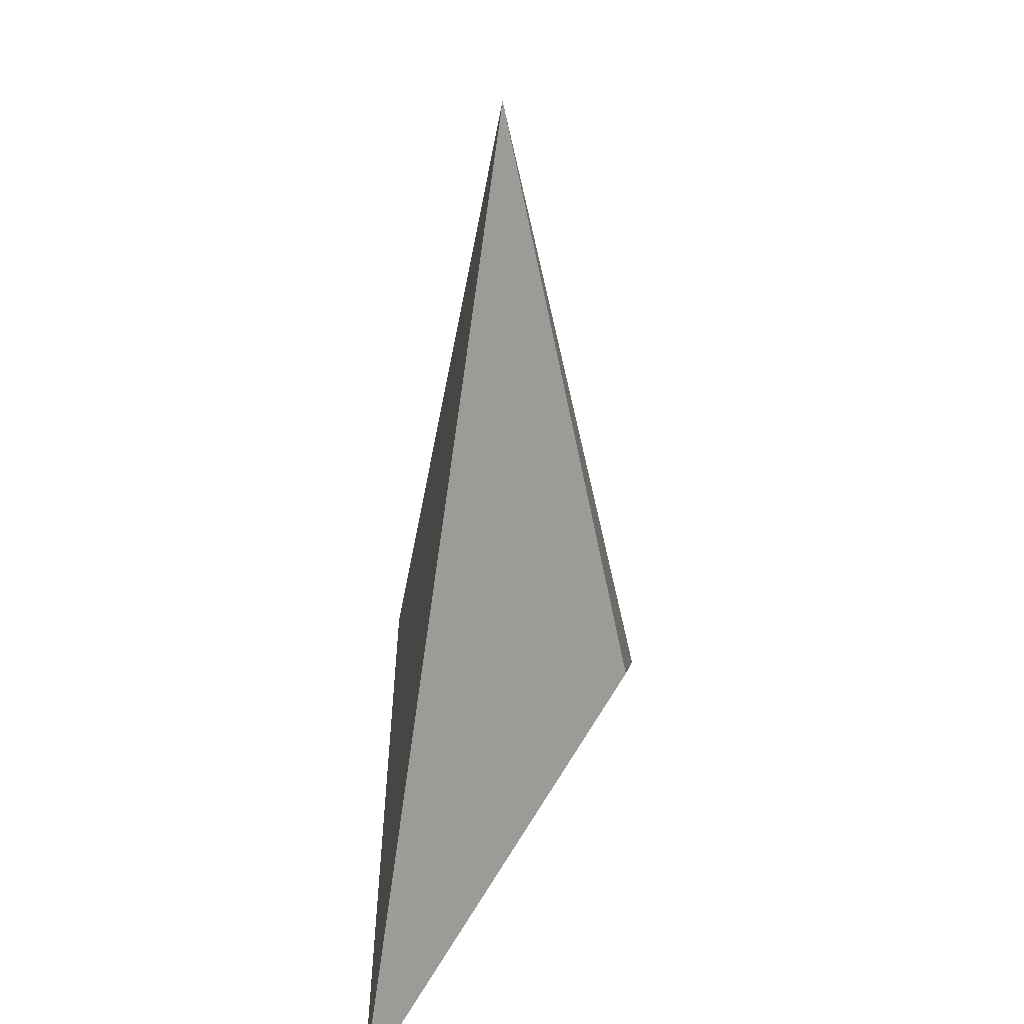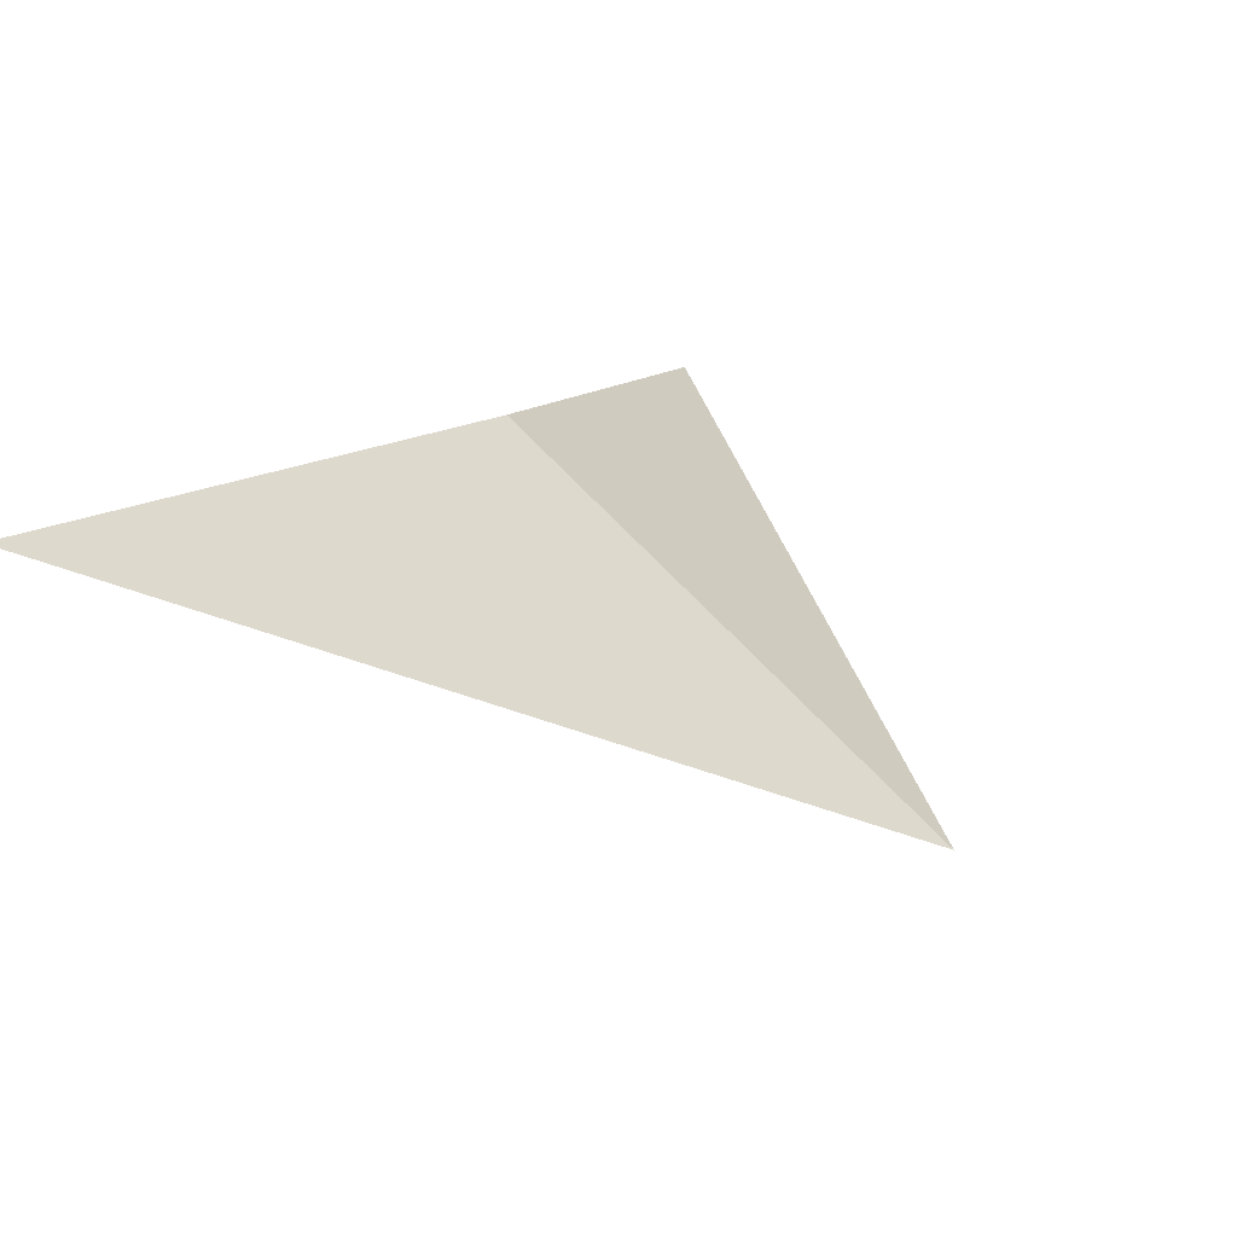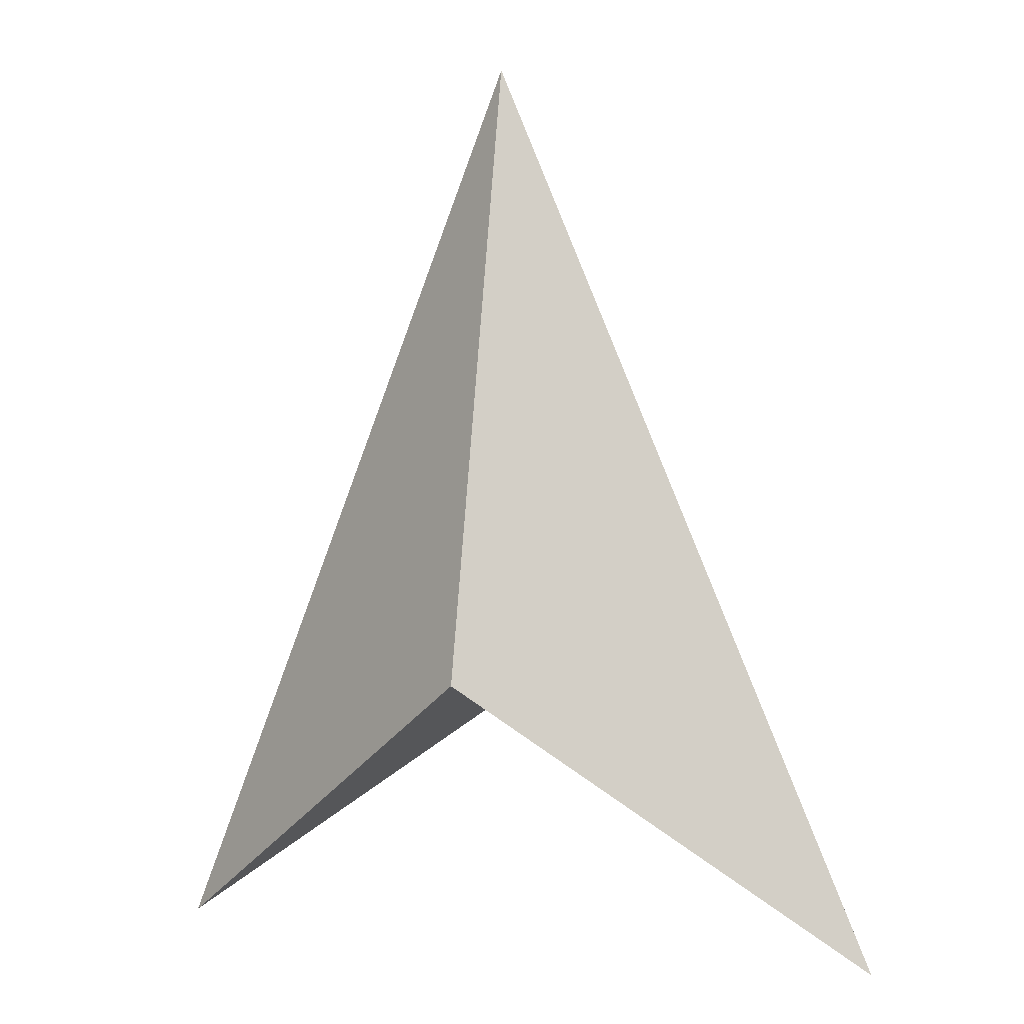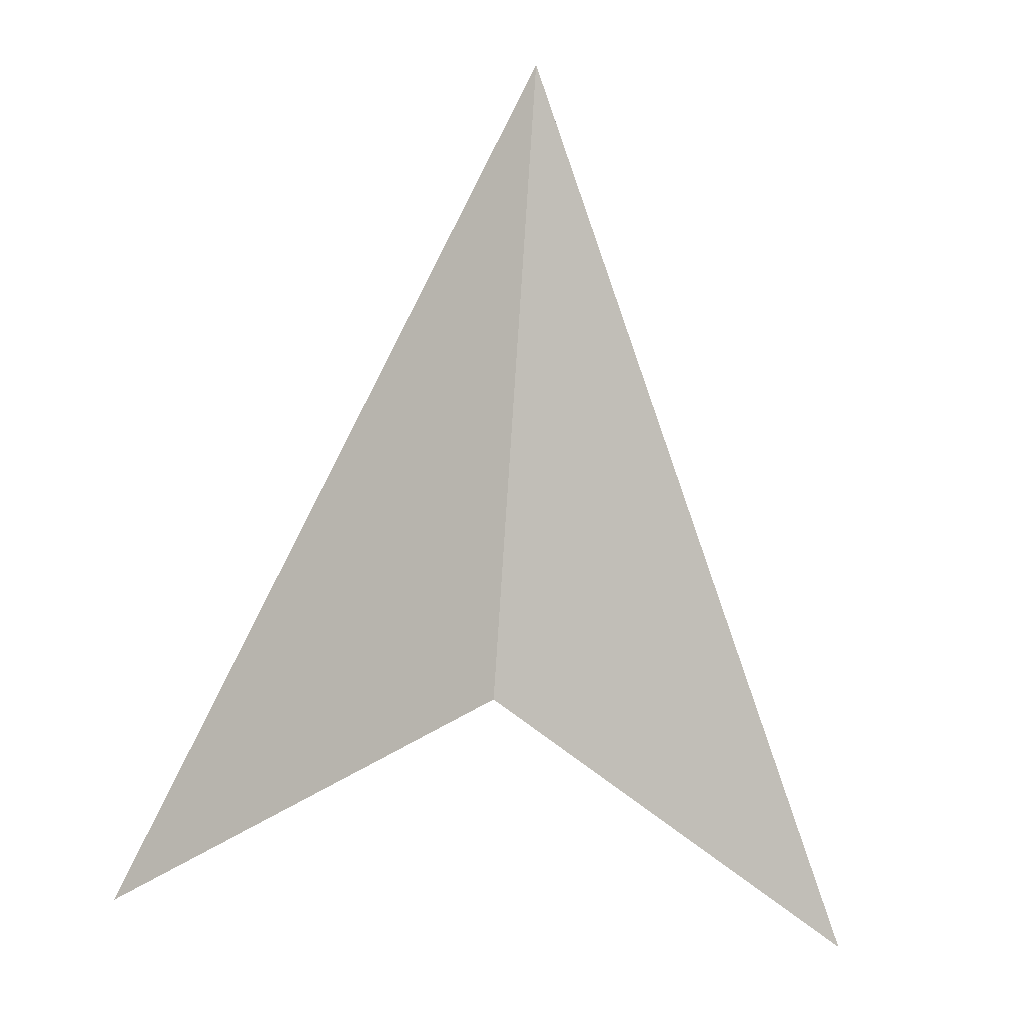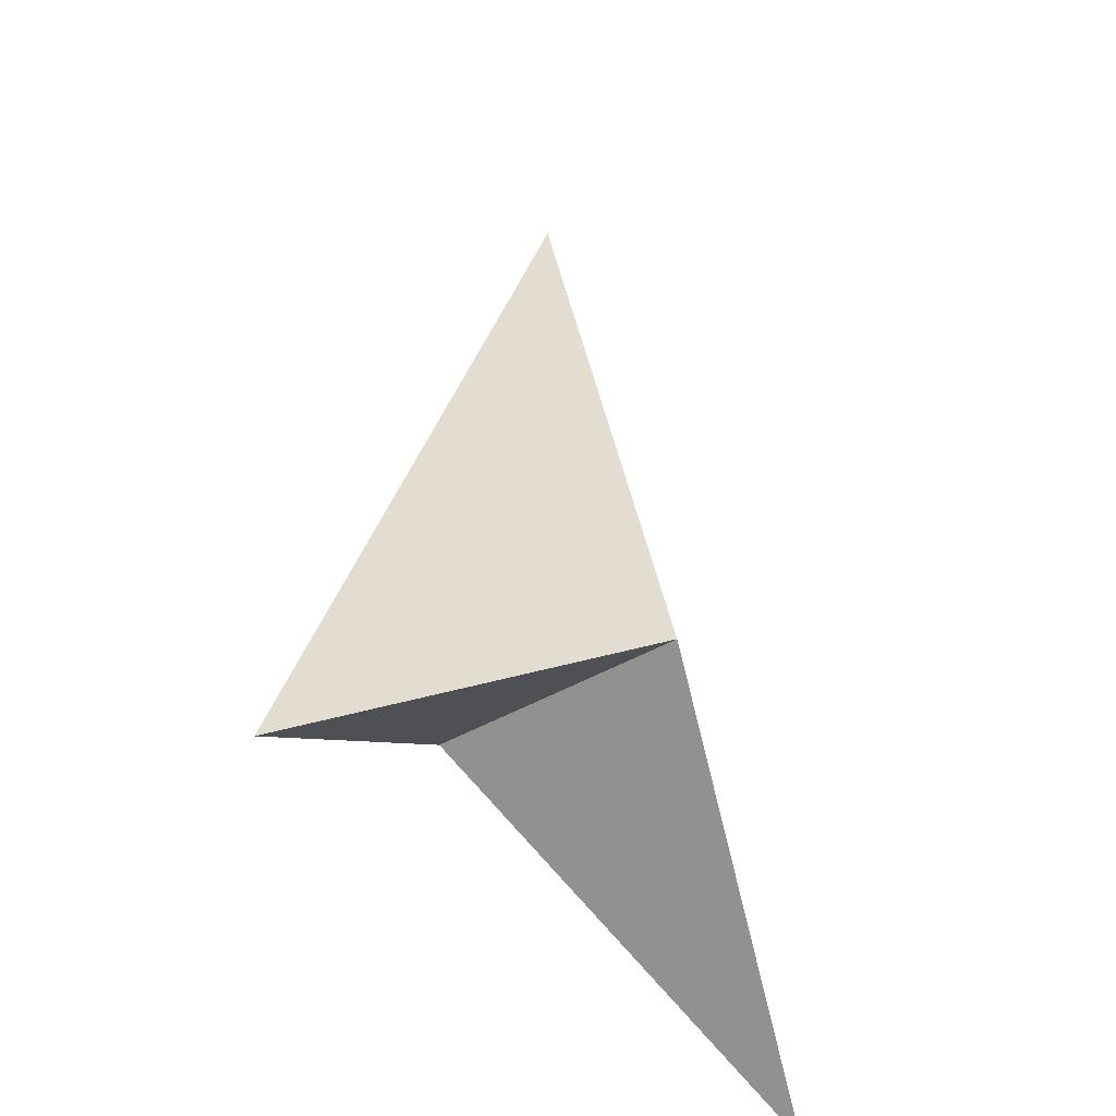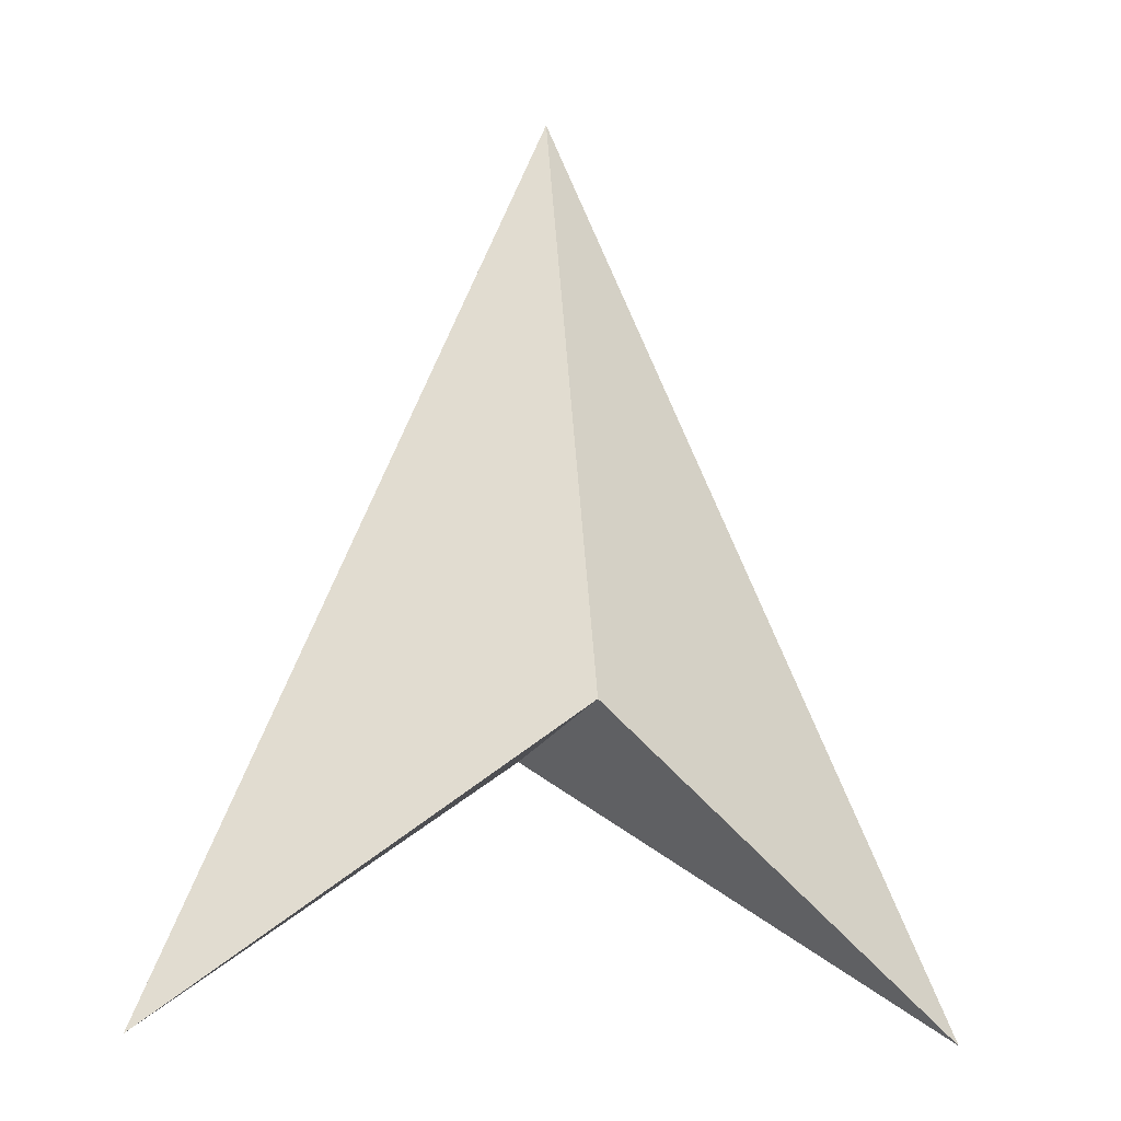
<metadata>
{"format":"obj","ext":"obj","renderer":"f3d","projection":"perspective","resolution":1024,"background":"white","views":[{"elev":31.5,"azim":-67.1,"up":"+Z"},{"elev":26.9,"azim":-34.5,"up":"+Y"},{"elev":3.3,"azim":25.3,"up":"+Z"},{"elev":-79.7,"azim":-4.8,"up":"+Y"},{"elev":-41.4,"azim":-54.7,"up":"+Z"},{"elev":-16.9,"azim":-16.3,"up":"+Z"}]}
</metadata>
<code>
o arrow_model
v -0.02864 0.7704 1.787
v -0.001111 1.14 -0.002215
v 1.128 0.7553 -0.7943
v -0.001145 0.76 3e-06
v -0.001179 0.38 0.002221
v -1.106 0.7553 -0.8287
f 1 2 3
f 4 3 2
f 3 4 5
f 4 6 5
f 6 4 2
f 6 5 1
f 1 3 5
f 1 5 4
f 1 4 2
f 6 2 1

</code>
